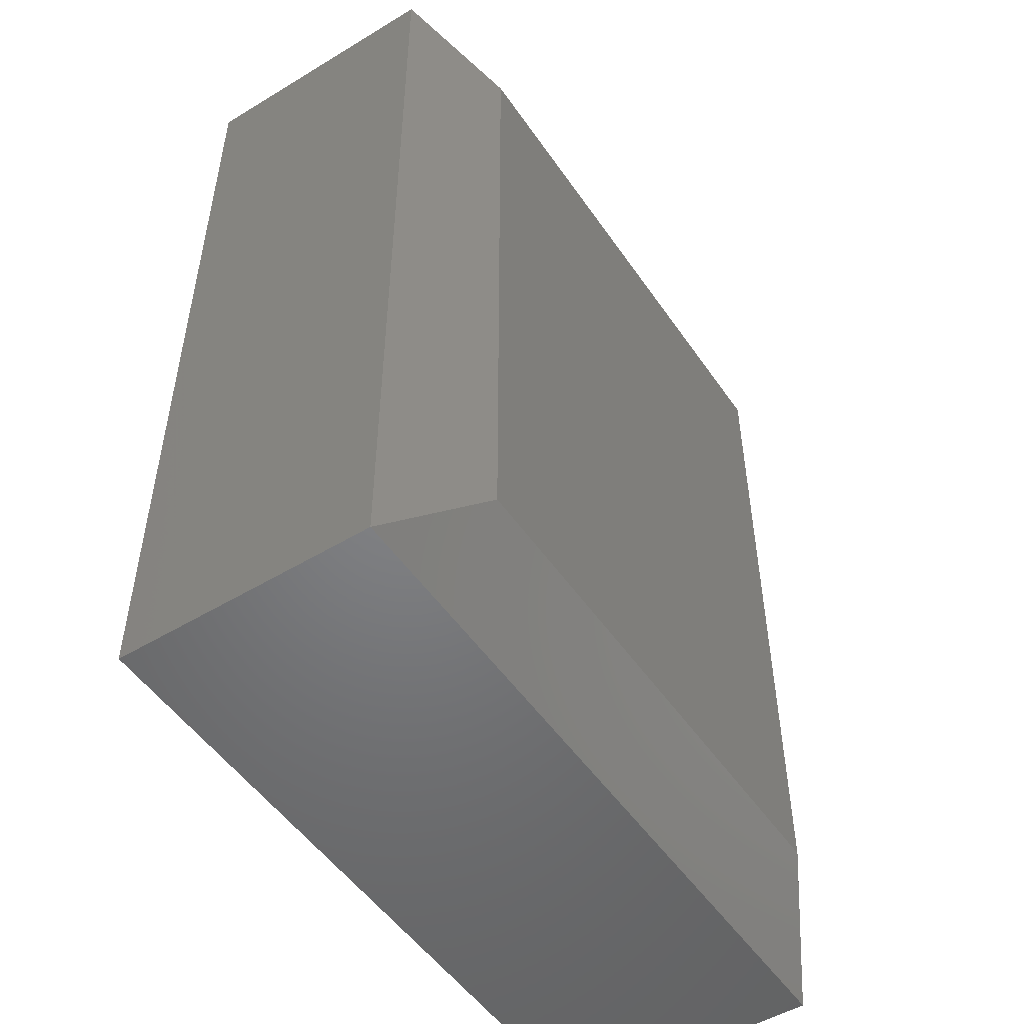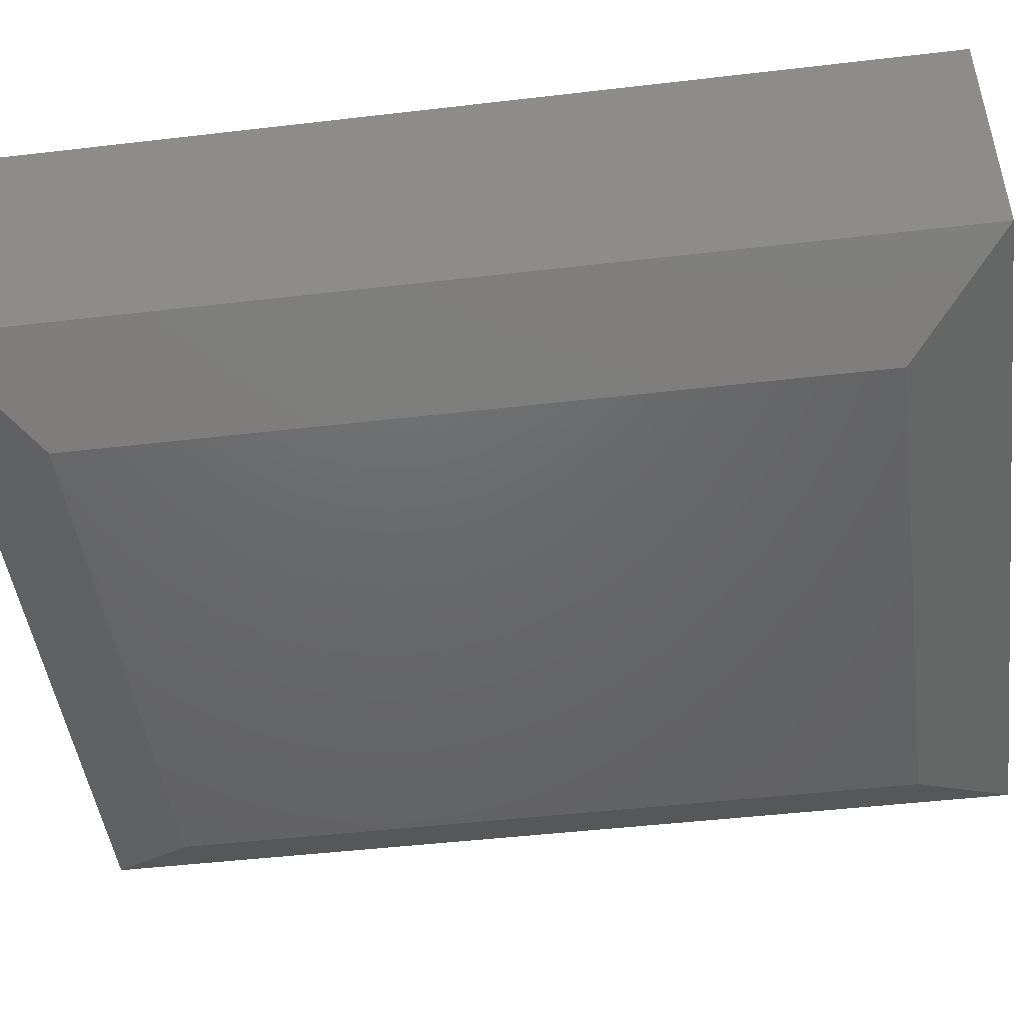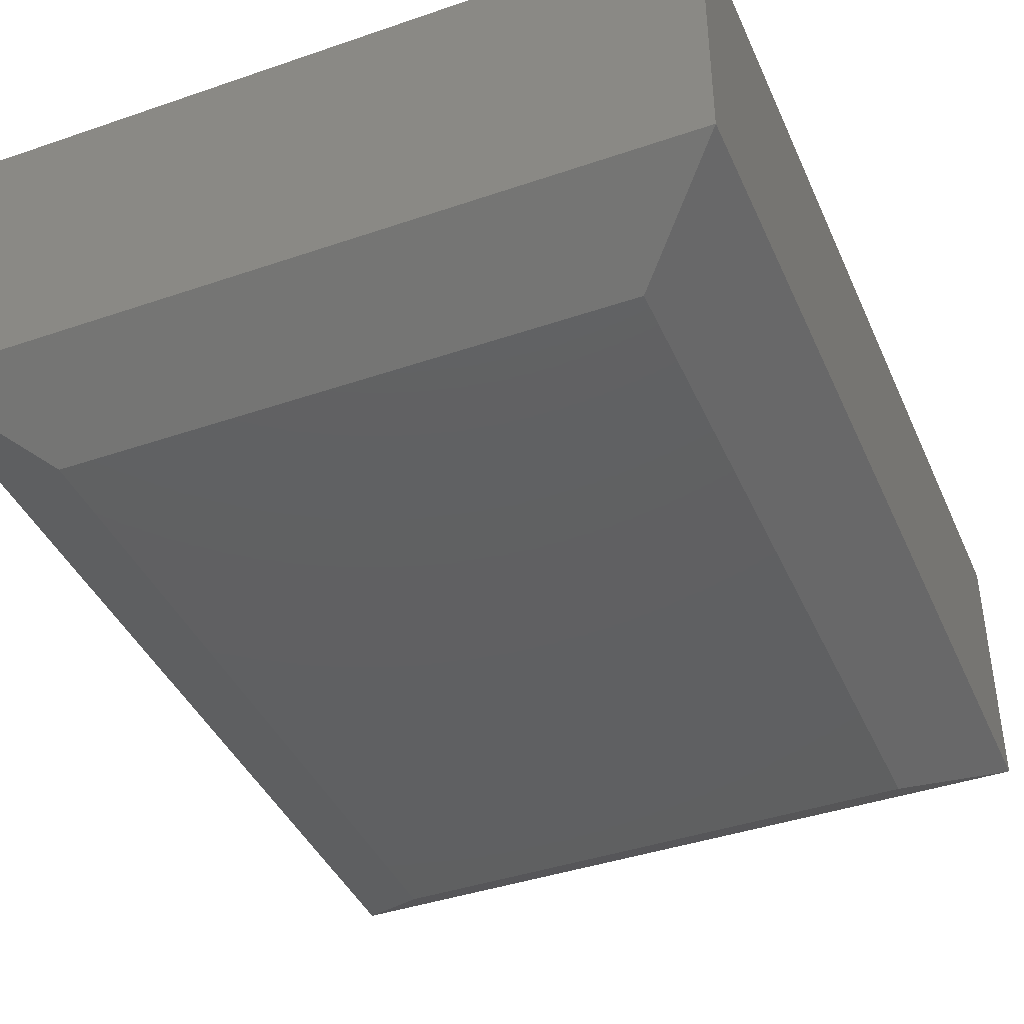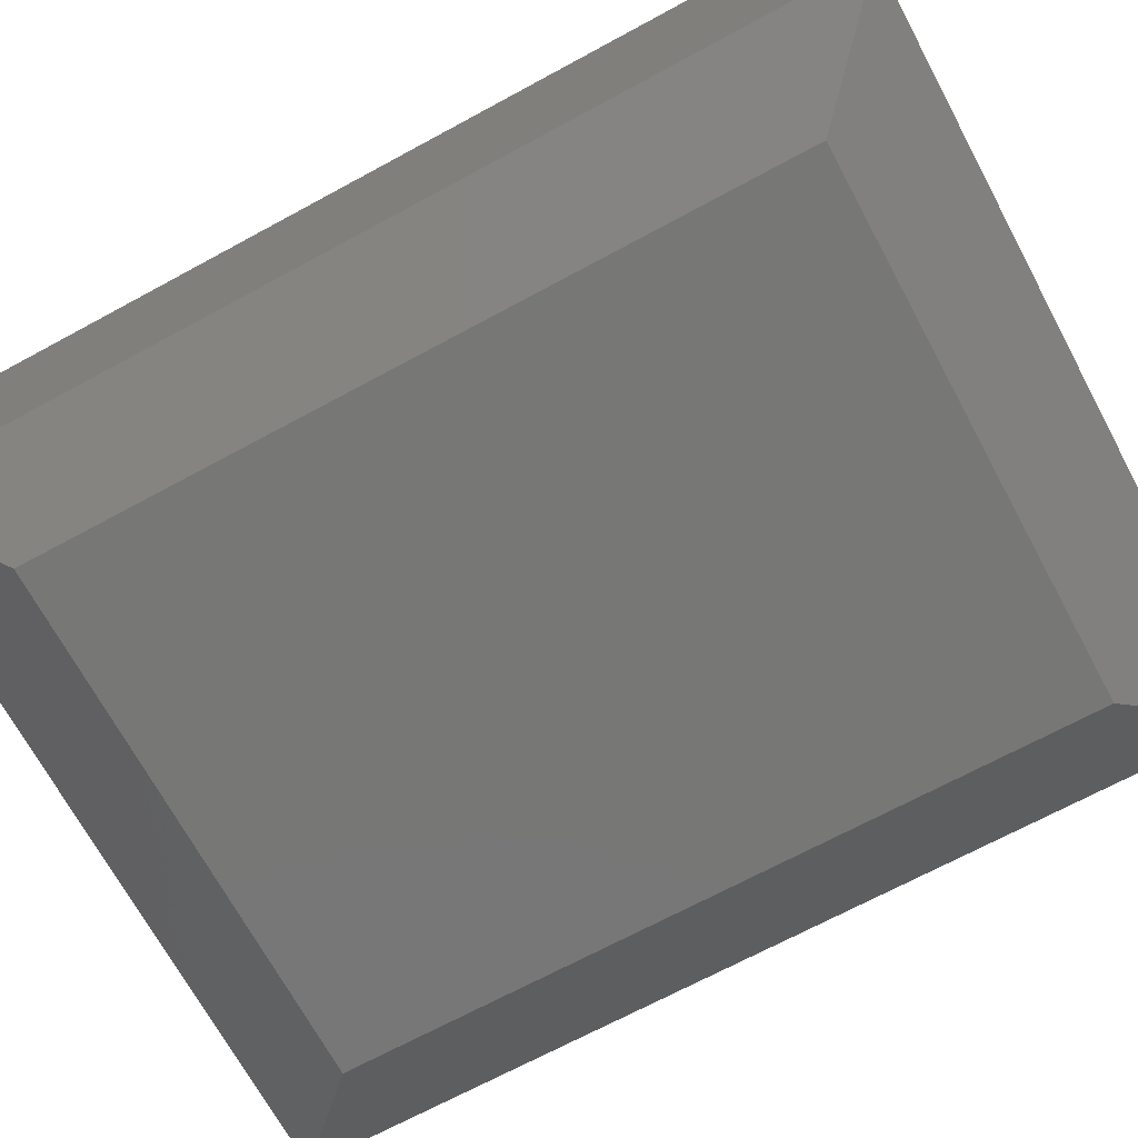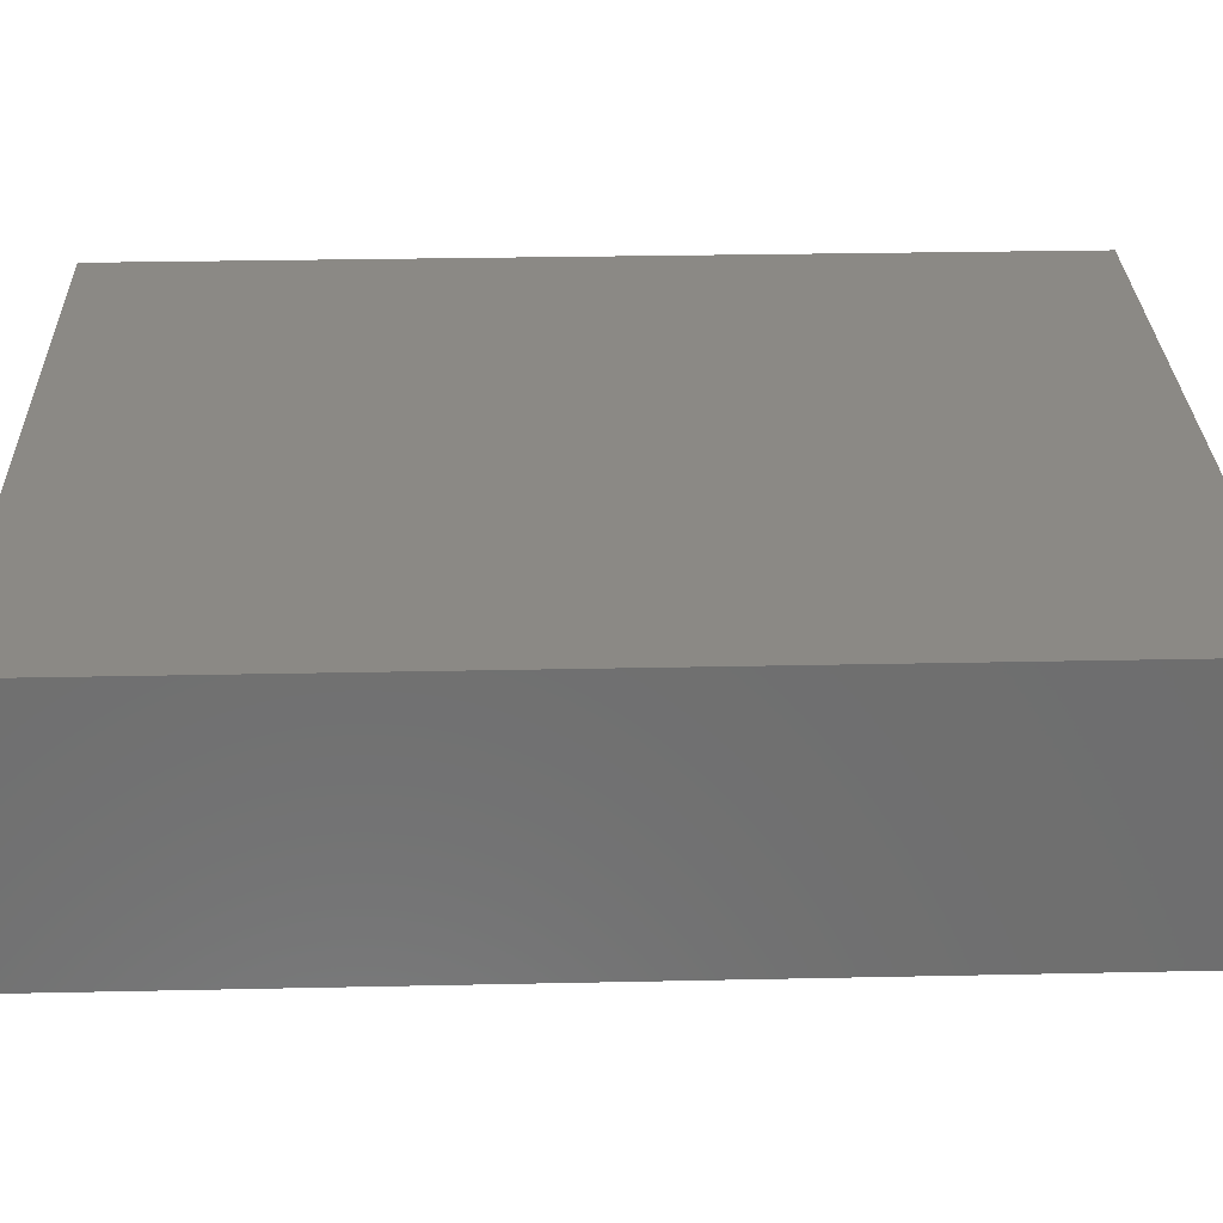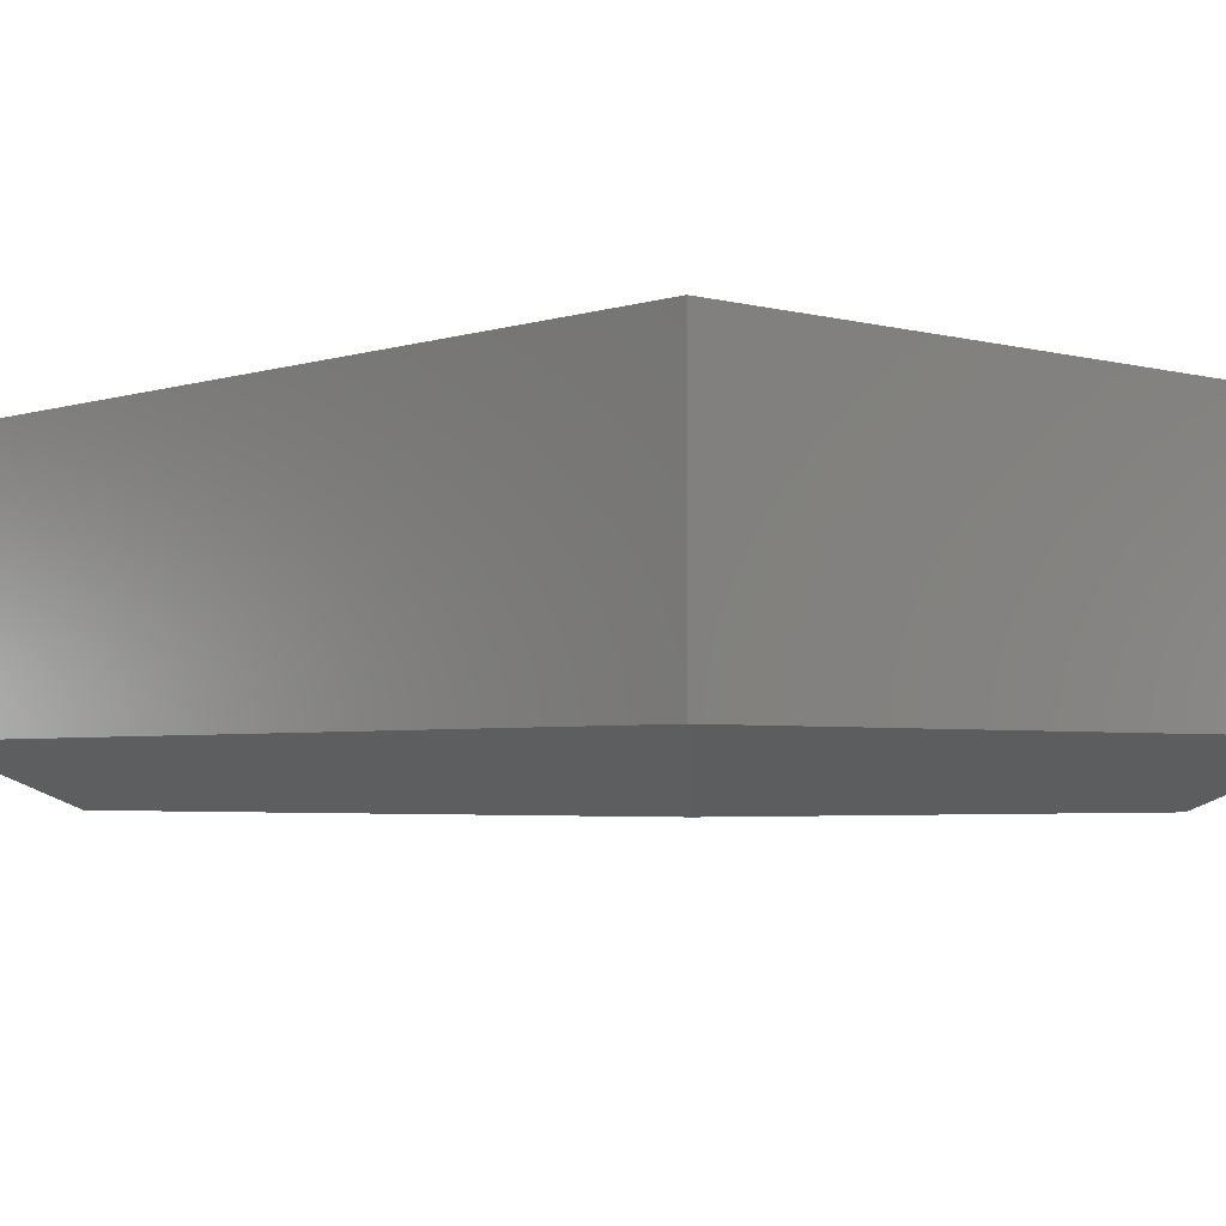
<metadata>
{"format":"stl","ext":"stl","renderer":"f3d","projection":"perspective","resolution":1024,"background":"white","views":[{"elev":-51.1,"azim":-56.6,"up":"+Z"},{"elev":-47.4,"azim":97.5,"up":"+Y"},{"elev":-41.3,"azim":22.6,"up":"+Y"},{"elev":-69.8,"azim":-61.6,"up":"+Y"},{"elev":29.4,"azim":-91.8,"up":"+Y"},{"elev":-3.4,"azim":-42.4,"up":"+Y"}]}
</metadata>
<code>
# stl→obj: 12 verts, 20 faces
v 0 0.04688 0.75
v 0.5859 0.04688 0.75
v 0 0.259 0.75
v 0.5859 0.259 0.75
v 0 0.04688 -5.551e-17
v 0 0.259 0
v 0.5859 0.04688 0
v 0.5859 0.259 0
v 0.07812 0 0.07812
v 0.5078 0 0.07812
v 0.07812 0 0.6719
v 0.5078 0 0.6719
f 1 2 3
f 3 2 4
f 5 6 7
f 7 6 8
f 6 5 3
f 3 5 1
f 7 8 2
f 2 8 4
f 9 10 11
f 11 10 12
f 1 5 11
f 11 5 9
f 7 10 5
f 5 10 9
f 7 2 10
f 10 2 12
f 2 1 12
f 12 1 11
f 8 6 4
f 4 6 3

</code>
